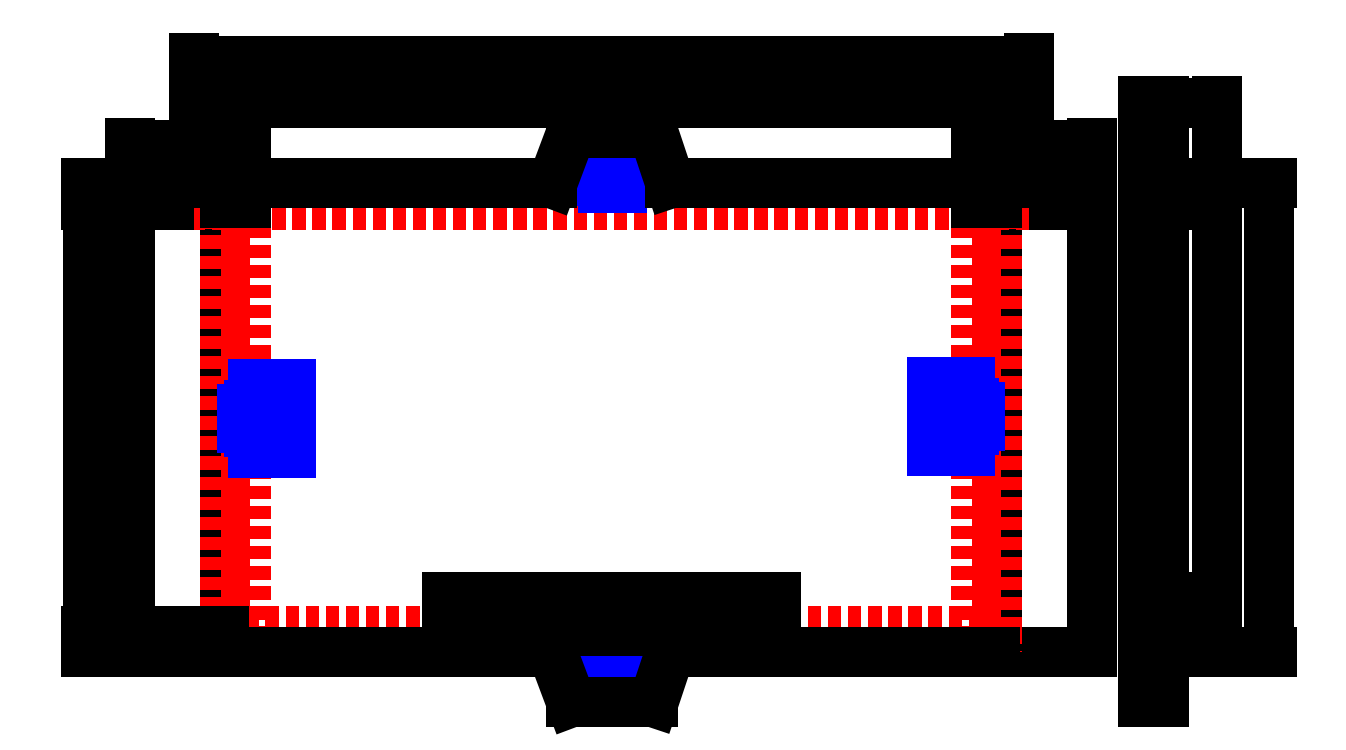
<metadata>
{"format":"dxf","ext":"dxf","renderer":"ezdxf+matplotlib","layout":"modelspace","background":"white","min_lineweight":24,"dpi":150}
</metadata>
<code>
0
SECTION
2
ENTITIES
0
LINE
8
0
10
456
20
0
11
456
21
222
0
LINE
8
0
10
0
20
222
11
0
21
0
0
LINE
8
0
10
0
20
0
11
45
21
0
0
LINE
8
0
10
45
20
0
11
45
21
212
0
LINE
8
0
10
45
20
212
11
0
21
212
0
LINE
8
0
10
0
20
212
11
0
21
0
0
LINE
8
0
10
456
20
0
11
411
21
0
0
LINE
8
0
10
411
20
0
11
411
21
212
0
LINE
8
0
10
411
20
212
11
456
21
212
0
LINE
8
0
10
456
20
212
11
456
21
0
0
LINE
8
0
10
0
20
222
11
30
21
222
0
LINE
8
0
10
30
20
222
11
30
21
212
0
LINE
8
0
10
30
20
212
11
0
21
212
0
LINE
8
0
10
0
20
212
11
0
21
222
0
LINE
8
0
10
456
20
222
11
426
21
222
0
LINE
8
0
10
426
20
222
11
426
21
212
0
LINE
8
0
10
426
20
212
11
456
21
212
0
LINE
8
0
10
456
20
212
11
456
21
222
0
LINE
8
guide lines
10
45
20
212
11
55
21
212
0
LINE
8
guide lines
10
55
20
212
11
55
21
10
0
LINE
8
guide lines
10
55
20
10
11
45
21
10
0
LINE
8
guide lines
10
45
20
10
11
45
21
212
0
LINE
8
guide lines
10
411
20
212
11
401
21
212
0
LINE
8
guide lines
10
401
20
212
11
401
21
10
0
LINE
8
guide lines
10
401
20
10
11
411
21
10
0
LINE
8
guide lines
10
411
20
10
11
411
21
212
0
LINE
8
guide lines
10
45
20
10
11
411
21
10
0
LINE
8
guide lines
10
411
20
10
11
411
21
0
0
LINE
8
guide lines
10
411
20
0
11
45
21
0
0
LINE
8
guide lines
10
45
20
0
11
45
21
10
0
LINE
8
guide lines
10
30
20
222
11
426
21
222
0
LINE
8
guide lines
10
426
20
222
11
426
21
212
0
LINE
8
guide lines
10
426
20
212
11
30
21
212
0
LINE
8
guide lines
10
30
20
212
11
30
21
222
0
LINE
8
center lines
10
228
20
-10
11
228
21
232
0
LINE
8
center lines
10
-10
20
111
11
466
21
111
0
LINE
8
fasteners
10
76
20
94
11
76
21
127
0
LINE
8
fasteners
10
76
20
127
11
58
21
127
0
LINE
8
fasteners
10
58
20
127
11
58
21
94
0
LINE
8
fasteners
10
58
20
94
11
76
21
94
0
LINE
8
fasteners
10
61
20
97
11
61
21
101
0
LINE
8
fasteners
10
61
20
101
11
73
21
101
0
LINE
8
fasteners
10
73
20
101
11
73
21
97
0
LINE
8
fasteners
10
73
20
97
11
61
21
97
0
LINE
8
fasteners
10
61
20
124
11
61
21
120
0
LINE
8
fasteners
10
61
20
120
11
73
21
120
0
LINE
8
fasteners
10
73
20
120
11
73
21
124
0
LINE
8
fasteners
10
73
20
124
11
61
21
124
0
LINE
8
fasteners
10
61
20
106
11
61
21
115
0
LINE
8
fasteners
10
61
20
115
11
53
21
115
0
LINE
8
fasteners
10
53
20
115
11
53
21
106
0
LINE
8
fasteners
10
53
20
106
11
61
21
106
0
LINE
8
fasteners
10
74
20
104
11
74
21
106
0
LINE
8
fasteners
10
74
20
106
11
56
21
106
0
LINE
8
fasteners
10
56
20
106
11
56
21
104
0
LINE
8
fasteners
10
56
20
104
11
74
21
104
0
LINE
8
fasteners
10
56
20
115
11
56
21
117
0
LINE
8
fasteners
10
56
20
117
11
74
21
117
0
LINE
8
fasteners
10
74
20
117
11
74
21
115
0
LINE
8
fasteners
10
74
20
115
11
56
21
115
0
LINE
8
fasteners
10
74
20
115
11
74
21
106
0
LINE
8
fasteners
10
74
20
106
11
65
21
106
0
LINE
8
fasteners
10
65
20
106
11
65
21
115
0
LINE
8
fasteners
10
65
20
115
11
74
21
115
0
LINE
8
fasteners
10
380
20
128
11
380
21
95
0
LINE
8
fasteners
10
380
20
95
11
398
21
95
0
LINE
8
fasteners
10
398
20
95
11
398
21
128
0
LINE
8
fasteners
10
398
20
128
11
380
21
128
0
LINE
8
fasteners
10
395
20
125
11
395
21
121
0
LINE
8
fasteners
10
395
20
121
11
383
21
121
0
LINE
8
fasteners
10
383
20
121
11
383
21
125
0
LINE
8
fasteners
10
383
20
125
11
395
21
125
0
LINE
8
fasteners
10
395
20
98
11
395
21
102
0
LINE
8
fasteners
10
395
20
102
11
383
21
102
0
LINE
8
fasteners
10
383
20
102
11
383
21
98
0
LINE
8
fasteners
10
383
20
98
11
395
21
98
0
LINE
8
fasteners
10
395
20
116
11
395
21
107
0
LINE
8
fasteners
10
395
20
107
11
403
21
107
0
LINE
8
fasteners
10
403
20
107
11
403
21
116
0
LINE
8
fasteners
10
403
20
116
11
395
21
116
0
LINE
8
fasteners
10
382
20
118
11
382
21
116
0
LINE
8
fasteners
10
382
20
116
11
400
21
116
0
LINE
8
fasteners
10
400
20
116
11
400
21
118
0
LINE
8
fasteners
10
400
20
118
11
382
21
118
0
LINE
8
fasteners
10
400
20
107
11
400
21
105
0
LINE
8
fasteners
10
400
20
105
11
382
21
105
0
LINE
8
fasteners
10
382
20
105
11
382
21
107
0
LINE
8
fasteners
10
382
20
107
11
400
21
107
0
LINE
8
fasteners
10
382
20
107
11
382
21
116
0
LINE
8
fasteners
10
382
20
116
11
391
21
116
0
LINE
8
fasteners
10
391
20
116
11
391
21
107
0
LINE
8
fasteners
10
391
20
107
11
382
21
107
0
LINE
8
fasteners
10
245
20
243
11
212
21
243
0
LINE
8
fasteners
10
212
20
243
11
212
21
225
0
LINE
8
fasteners
10
212
20
225
11
245
21
225
0
LINE
8
fasteners
10
245
20
225
11
245
21
243
0
LINE
8
fasteners
10
242
20
228
11
238
21
228
0
LINE
8
fasteners
10
238
20
228
11
238
21
240
0
LINE
8
fasteners
10
238
20
240
11
242
21
240
0
LINE
8
fasteners
10
242
20
240
11
242
21
228
0
LINE
8
fasteners
10
215
20
228
11
219
21
228
0
LINE
8
fasteners
10
219
20
228
11
219
21
240
0
LINE
8
fasteners
10
219
20
240
11
215
21
240
0
LINE
8
fasteners
10
215
20
240
11
215
21
228
0
LINE
8
fasteners
10
233
20
228
11
224
21
228
0
LINE
8
fasteners
10
224
20
228
11
224
21
220
0
LINE
8
fasteners
10
224
20
220
11
233
21
220
0
LINE
8
fasteners
10
233
20
220
11
233
21
228
0
LINE
8
fasteners
10
235
20
241
11
233
21
241
0
LINE
8
fasteners
10
233
20
241
11
233
21
223
0
LINE
8
fasteners
10
233
20
223
11
235
21
223
0
LINE
8
fasteners
10
235
20
223
11
235
21
241
0
LINE
8
fasteners
10
224
20
223
11
222
21
223
0
LINE
8
fasteners
10
222
20
223
11
222
21
241
0
LINE
8
fasteners
10
222
20
241
11
224
21
241
0
LINE
8
fasteners
10
224
20
241
11
224
21
223
0
LINE
8
fasteners
10
224
20
241
11
233
21
241
0
LINE
8
fasteners
10
233
20
241
11
233
21
232
0
LINE
8
fasteners
10
233
20
232
11
224
21
232
0
LINE
8
fasteners
10
224
20
232
11
224
21
241
0
LINE
8
fasteners
10
212
20
-21
11
245
21
-21
0
LINE
8
fasteners
10
245
20
-21
11
245
21
-3
0
LINE
8
fasteners
10
245
20
-3
11
212
21
-3
0
LINE
8
fasteners
10
212
20
-3
11
212
21
-21
0
LINE
8
fasteners
10
215
20
-6
11
219
21
-6
0
LINE
8
fasteners
10
219
20
-6
11
219
21
-18
0
LINE
8
fasteners
10
219
20
-18
11
215
21
-18
0
LINE
8
fasteners
10
215
20
-18
11
215
21
-6
0
LINE
8
fasteners
10
242
20
-6
11
238
21
-6
0
LINE
8
fasteners
10
238
20
-6
11
238
21
-18
0
LINE
8
fasteners
10
238
20
-18
11
242
21
-18
0
LINE
8
fasteners
10
242
20
-18
11
242
21
-6
0
LINE
8
fasteners
10
224
20
-6
11
233
21
-6
0
LINE
8
fasteners
10
233
20
-6
11
233
21
2
0
LINE
8
fasteners
10
233
20
2
11
224
21
2
0
LINE
8
fasteners
10
224
20
2
11
224
21
-6
0
LINE
8
fasteners
10
222
20
-19
11
224
21
-19
0
LINE
8
fasteners
10
224
20
-19
11
224
21
-1
0
LINE
8
fasteners
10
224
20
-1
11
222
21
-1
0
LINE
8
fasteners
10
222
20
-1
11
222
21
-19
0
LINE
8
fasteners
10
233
20
-1
11
235
21
-1
0
LINE
8
fasteners
10
235
20
-1
11
235
21
-19
0
LINE
8
fasteners
10
235
20
-19
11
233
21
-19
0
LINE
8
fasteners
10
233
20
-19
11
233
21
-1
0
LINE
8
fasteners
10
233
20
-19
11
224
21
-19
0
LINE
8
fasteners
10
224
20
-19
11
224
21
-10
0
LINE
8
fasteners
10
224
20
-10
11
233
21
-10
0
LINE
8
fasteners
10
233
20
-10
11
233
21
-19
0
LINE
8
0
10
200
20
0
11
209
21
-24
0
LINE
8
0
10
209
20
-24
11
248
21
-24
0
LINE
8
0
10
248
20
-24
11
256
21
0
0
LINE
8
0
10
45
20
0
11
200
21
0
0
LINE
8
0
10
256
20
0
11
410
21
0
0
LINE
8
0
10
200
20
222
11
209
21
246
0
LINE
8
0
10
209
20
246
11
248
21
246
0
LINE
8
0
10
248
20
246
11
256
21
222
0
LINE
8
0
10
30
20
222
11
200
21
222
0
LINE
8
0
10
256
20
222
11
426
21
222
0
LINE
8
0
10
150
20
10
11
306
21
10
0
LINE
8
0
10
306
20
10
11
306
21
26
0
LINE
8
0
10
306
20
26
11
150
21
26
0
LINE
8
0
10
150
20
26
11
150
21
10
0
DIMENSION
8
measurements
2
*D1
10
30
20
240
30
0
11
15
21
243.1
31
0
70
   32
71
    5
3
Standard
53
0
210
0
220
0
230
1
13
0
23
222
33
0
14
30
24
222
34
0
0
DIMENSION
8
measurements
2
*D2
10
456
20
240
30
0
11
441
21
243.1
31
0
70
   32
71
    5
3
Standard
53
0
210
0
220
0
230
1
13
426
23
222
33
0
14
456
24
222
34
0
0
DIMENSION
8
measurements
2
*D3
10
-20
20
212
30
0
11
-23.12
21
217
31
0
70
   32
71
    5
3
Standard
53
0
210
0
220
0
230
1
13
0
23
222
33
0
14
0
24
212
34
0
50
90
0
DIMENSION
8
measurements
2
*D4
10
-20
20
10
30
0
11
-23.12
21
111
31
0
70
   32
71
    5
3
Standard
53
0
210
0
220
0
230
1
13
0
23
212
33
0
14
45
24
10
34
0
50
90
0
DIMENSION
8
measurements
2
*D5
10
-20
20
2.449e-15
30
0
11
-23.12
21
5
31
0
70
   32
71
    5
3
Standard
53
0
210
0
220
0
230
1
13
45
23
10
33
0
14
0
24
0
34
0
50
90
0
DIMENSION
8
measurements
2
*D6
10
411
20
260
30
0
11
228
21
263.1
31
0
70
   32
71
    5
3
Standard
53
0
210
0
220
0
230
1
13
45
23
212
33
0
14
411
24
212
34
0
0
DIMENSION
8
measurements
2
*D7
10
426
20
280
30
0
11
228
21
283.1
31
0
70
   32
71
    5
3
Standard
53
0
210
0
220
0
230
1
13
30
23
222
33
0
14
426
24
222
34
0
0
DIMENSION
8
measurements
2
*D8
10
55
20
240
30
0
11
50
21
243.1
31
0
70
   32
71
    5
3
Standard
53
0
210
0
220
0
230
1
13
45
23
212
33
0
14
55
24
212
34
0
0
DIMENSION
8
measurements
2
*D9
10
411
20
240
30
0
11
406
21
243.1
31
0
70
   32
71
    5
3
Standard
53
0
210
0
220
0
230
1
13
401
23
212
33
0
14
411
24
212
34
0
0
DIMENSION
8
measurements
2
*D10
10
30
20
240
30
0
11
37.5
21
243.1
31
0
70
   32
71
    5
3
Standard
53
0
210
0
220
0
230
1
13
45
23
212
33
0
14
30
24
222
34
0
0
DIMENSION
8
measurements
2
*D11
10
426
20
240
30
0
11
418.5
21
243.1
31
0
70
   32
71
    5
3
Standard
53
0
210
0
220
0
230
1
13
411
23
212
33
0
14
426
24
222
34
0
0
LINE
8
0
10
480
20
0
11
490
21
0
0
LINE
8
0
10
490
20
0
11
490
21
222
0
LINE
8
0
10
490
20
222
11
480
21
222
0
LINE
8
0
10
480
20
222
11
480
21
0
0
LINE
8
0
10
480
20
0
11
490
21
0
0
LINE
8
0
10
490
20
0
11
490
21
-24
0
LINE
8
0
10
490
20
-24
11
480
21
-24
0
LINE
8
0
10
480
20
-24
11
480
21
0
0
LINE
8
0
10
480
20
222
11
490
21
222
0
LINE
8
0
10
490
20
222
11
490
21
246
0
LINE
8
0
10
490
20
246
11
480
21
246
0
LINE
8
0
10
480
20
246
11
480
21
222
0
LINE
8
0
10
490
20
0
11
515
21
0
0
LINE
8
0
10
515
20
0
11
515
21
212
0
LINE
8
0
10
515
20
212
11
490
21
212
0
LINE
8
0
10
490
20
212
11
490
21
0
0
LINE
8
0
10
515
20
212
11
490
21
212
0
LINE
8
0
10
490
20
212
11
490
21
222
0
LINE
8
0
10
490
20
222
11
515
21
222
0
LINE
8
0
10
515
20
222
11
515
21
212
0
LINE
8
invisible lines
10
490
20
10
11
515
21
10
0
LINE
8
invisible lines
10
515
20
10
11
515
21
26
0
LINE
8
invisible lines
10
515
20
26
11
490
21
26
0
LINE
8
invisible lines
10
490
20
26
11
490
21
10
0
DIMENSION
8
measurements
2
*D12
10
490
20
260
30
0
11
485
21
263.1
31
0
70
   32
71
    5
3
Standard
53
0
210
0
220
0
230
1
13
480
23
246
33
0
14
490
24
246
34
0
0
DIMENSION
8
measurements
2
*D13
10
515
20
260
30
0
11
502.5
21
263.1
31
0
70
   32
71
    5
3
Standard
53
0
210
0
220
0
230
1
13
490
23
246
33
0
14
515
24
222
34
0
0
DIMENSION
8
measurements
2
*D14
10
540
20
-3.062e-15
30
0
11
536.9
21
111
31
0
70
   32
71
    5
3
Standard
53
0
210
0
220
0
230
1
13
515
23
222
33
0
14
515
24
0
34
0
50
90
0
ENDSEC
0
EOF

</code>
